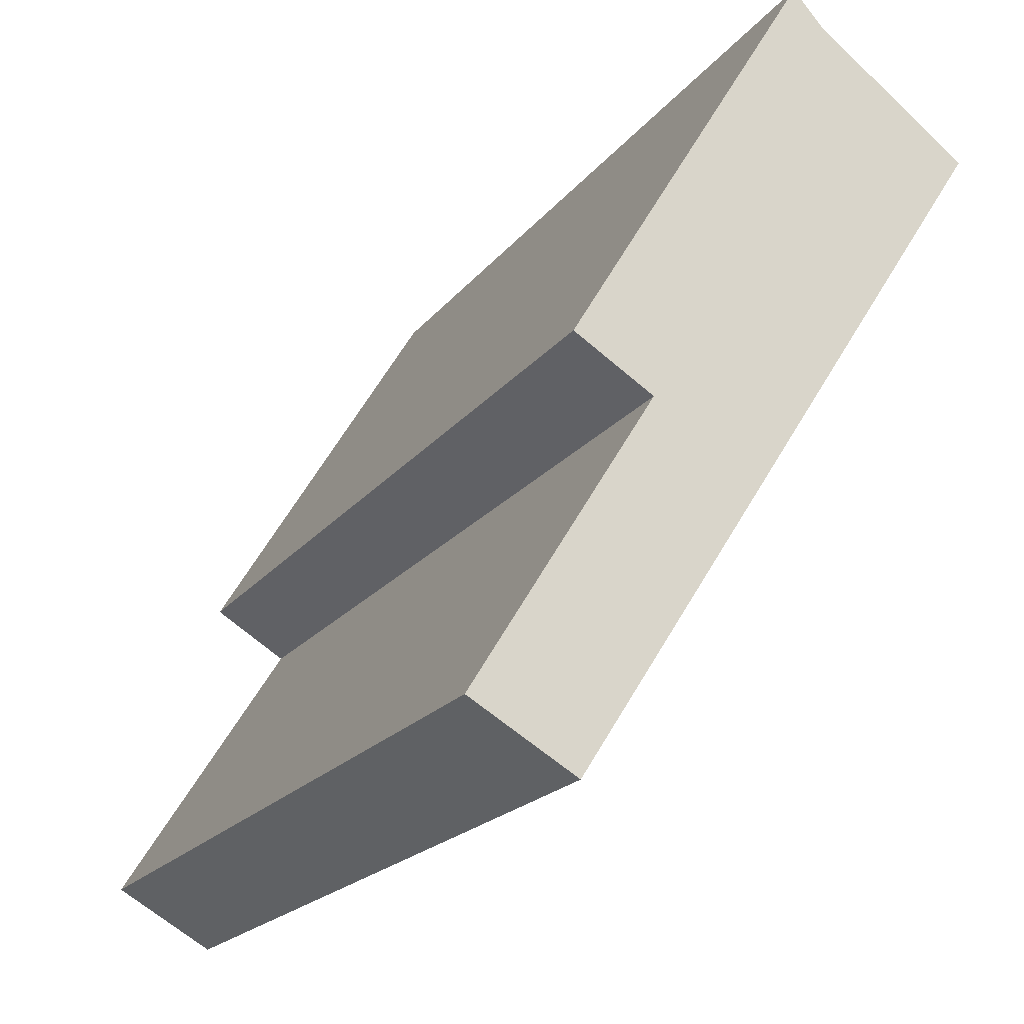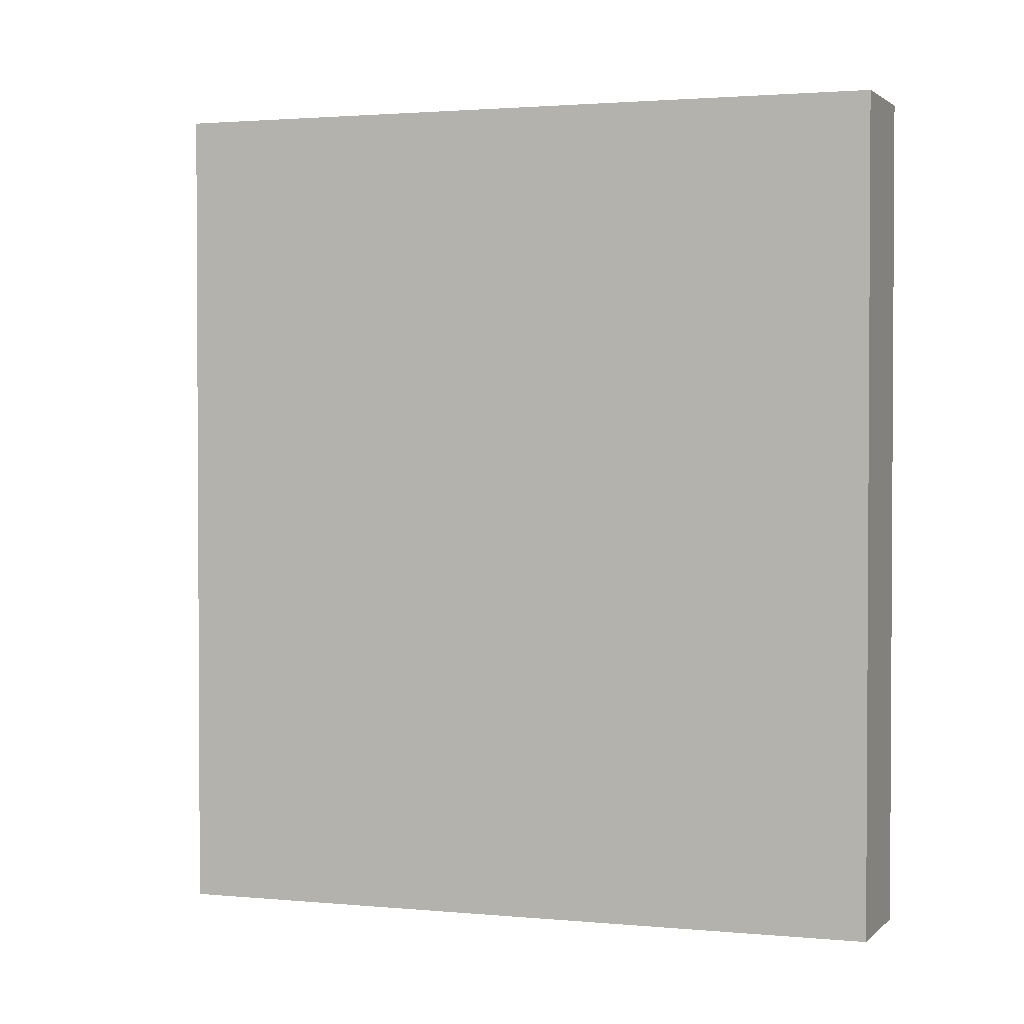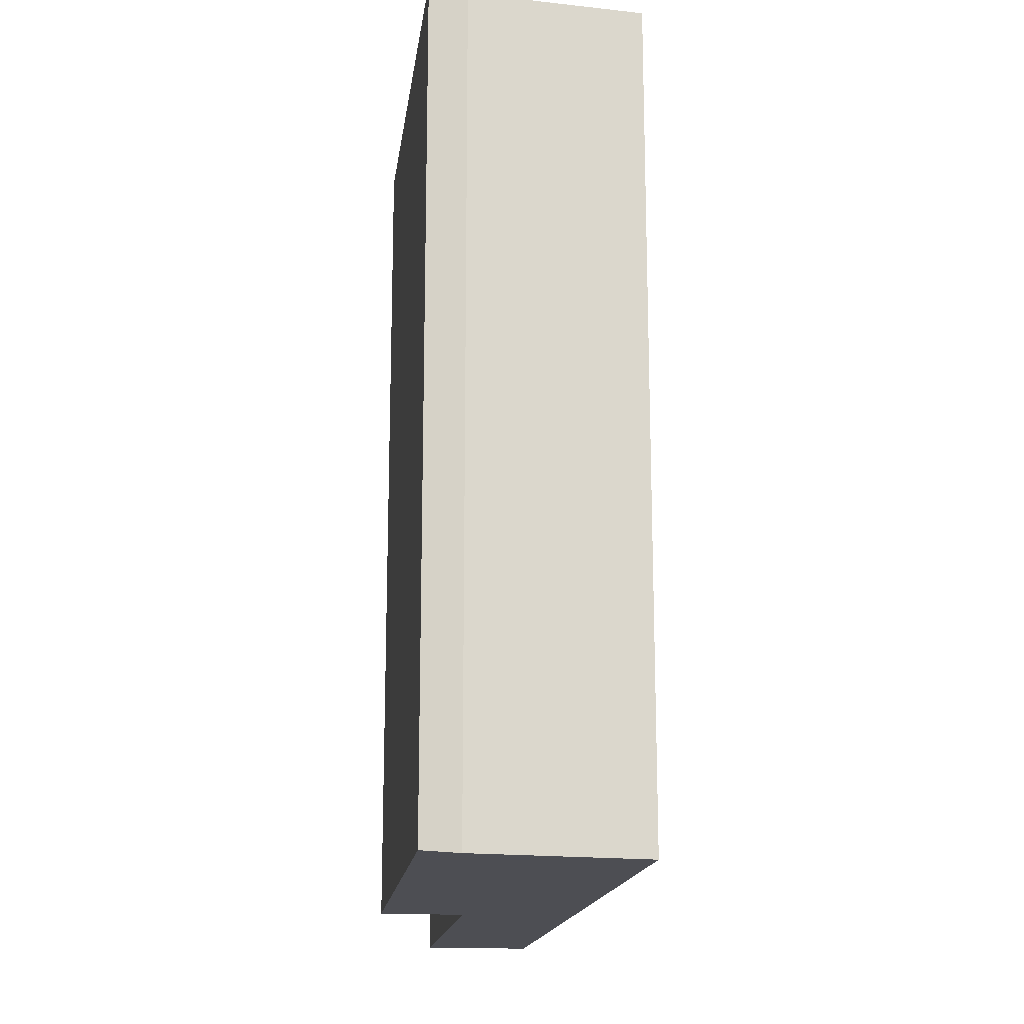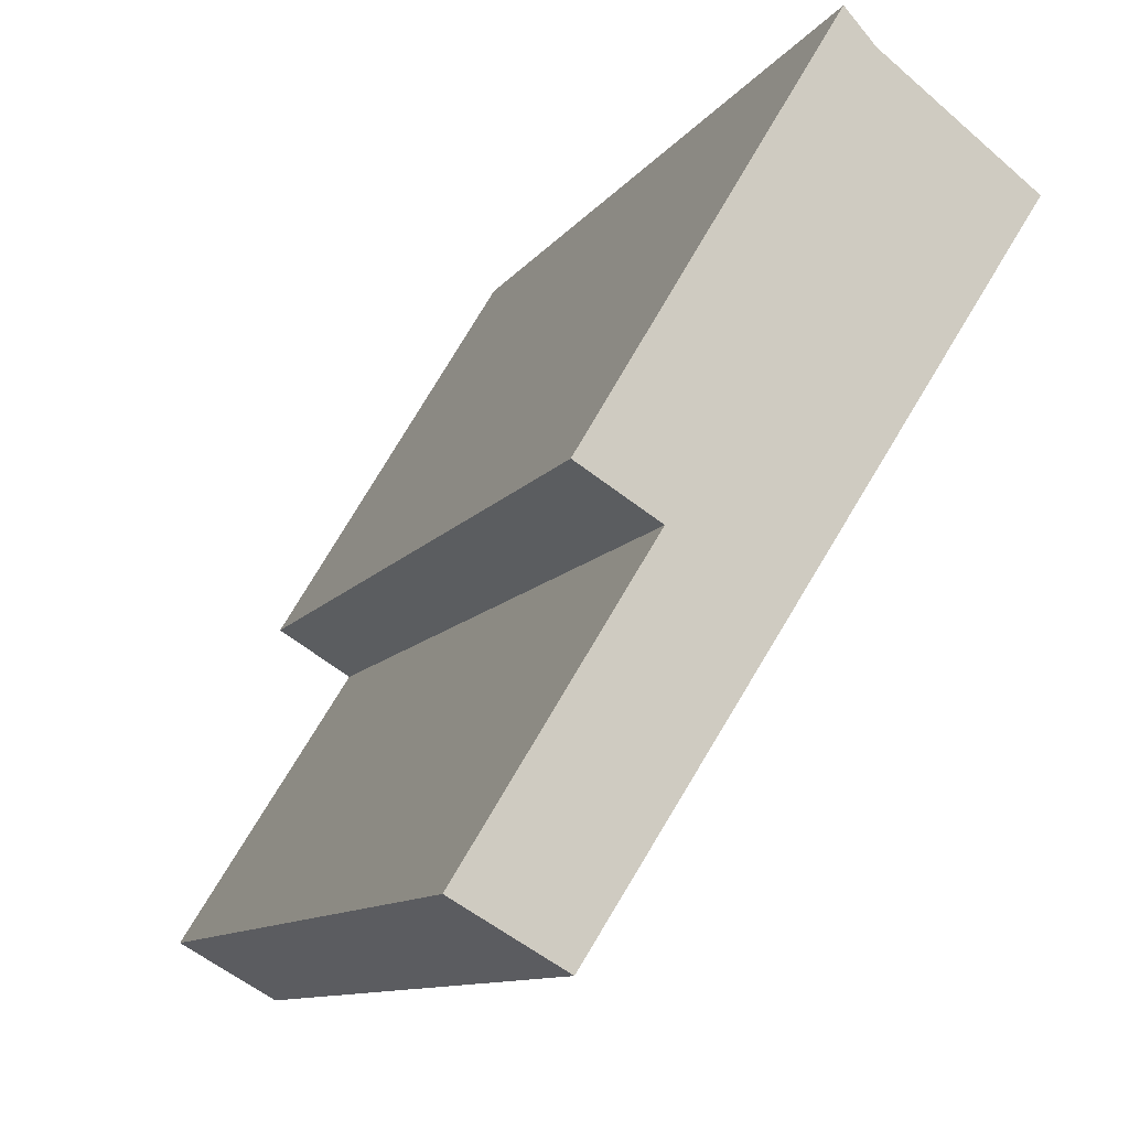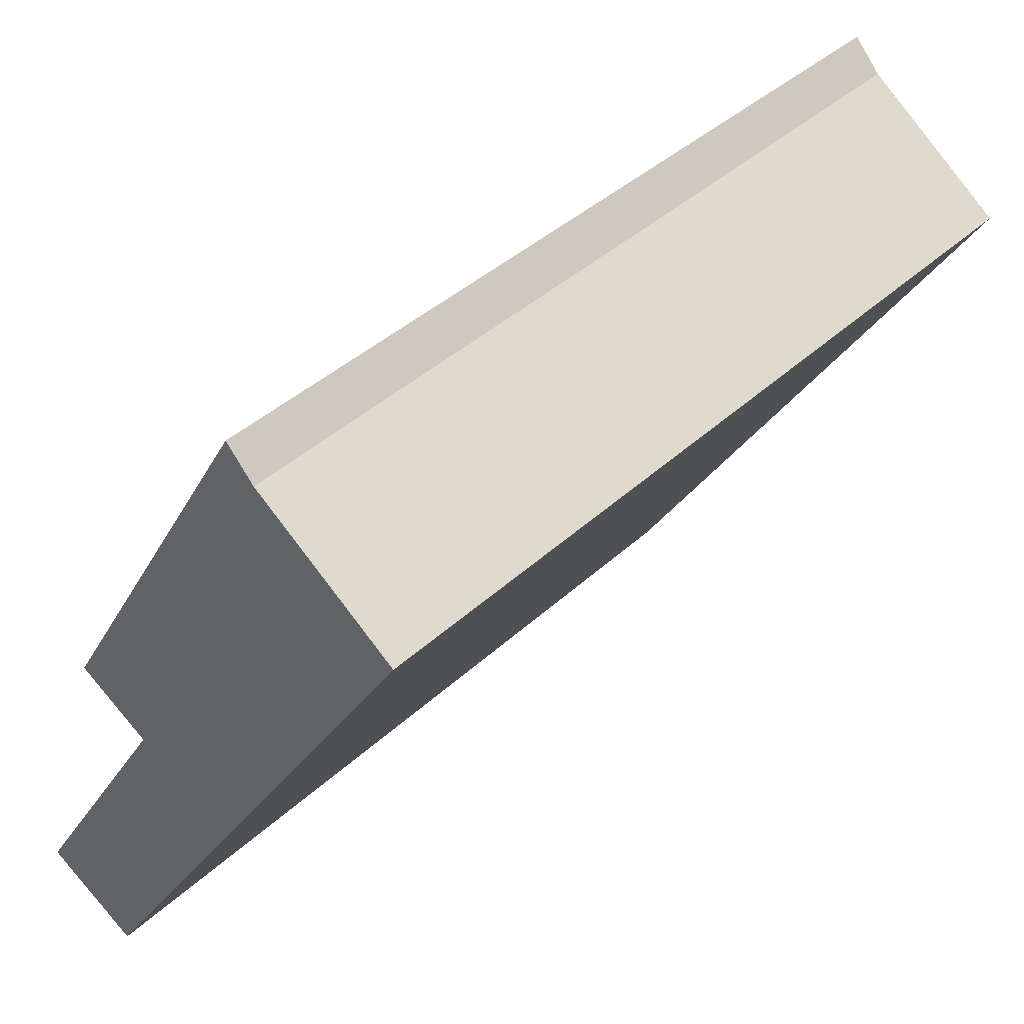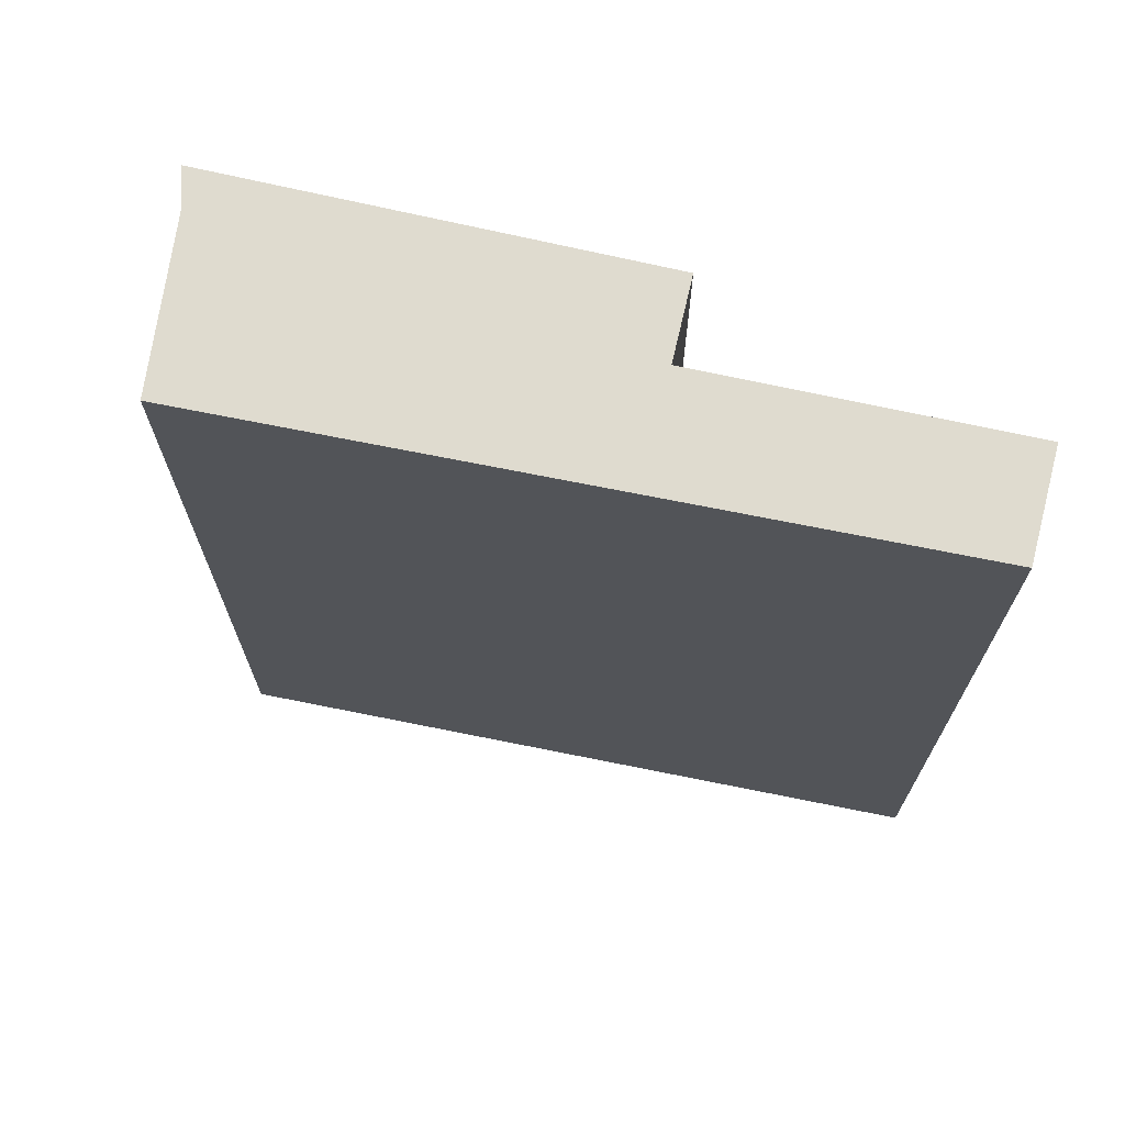
<metadata>
{"format":"obj","ext":"obj","renderer":"f3d","projection":"perspective","resolution":1024,"background":"white","views":[{"elev":-19.9,"azim":-26.2,"up":"+Z"},{"elev":1.9,"azim":141.2,"up":"+Y"},{"elev":-17.3,"azim":23.6,"up":"+Y"},{"elev":-10.5,"azim":-20.4,"up":"+Z"},{"elev":39.7,"azim":41.1,"up":"+Z"},{"elev":70.4,"azim":134.1,"up":"+Y"}]}
</metadata>
<code>
v  3.113 7.481 5.921
v  0.843 7.481 2.81
v  2.866 7.481 6.192
v  4.382 7.481 4.99
v  1.496 7.481 2.418
v  0 7.481 4.581e-16
v  0.866 7.481 -0.489
v  0.843 -1.721e-16 2.81
v  2.866 -3.792e-16 6.192
v  0 0 0
v  1.496 -1.481e-16 2.418
v  3.113 -3.626e-16 5.921
v  4.382 -3.055e-16 4.99
v  0.866 2.994e-17 -0.489
g defaultobject
f 1 2 3
f 2 1 4
f 2 4 5
f 5 4 6
f 6 4 7
f 8 3 2
f 3 8 9
f 10 5 6
f 5 10 11
f 9 1 3
f 1 9 12
f 12 4 1
f 4 12 13
f 13 7 4
f 7 13 14
f 14 6 7
f 6 14 10
f 11 2 5
f 2 11 8
f 8 12 9
f 12 8 13
f 13 8 11
f 13 11 14
f 14 11 10

</code>
